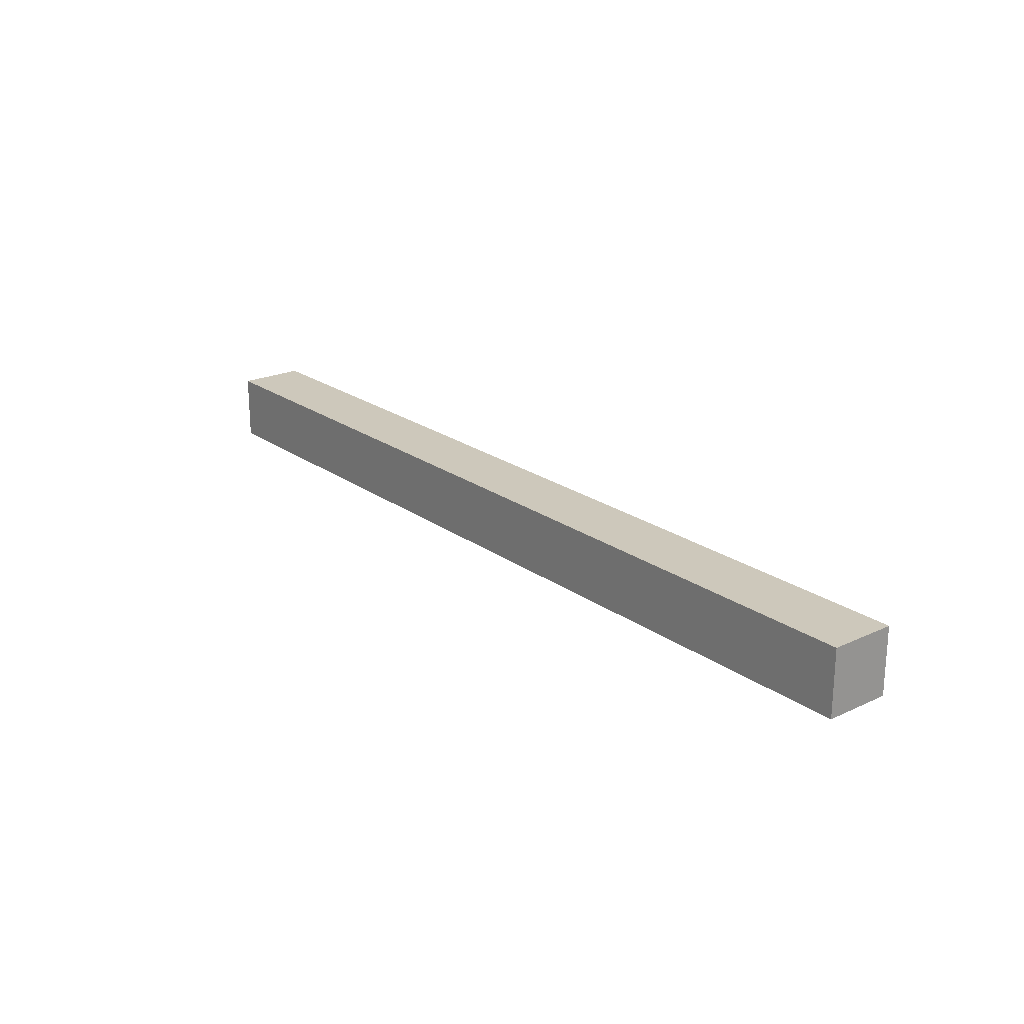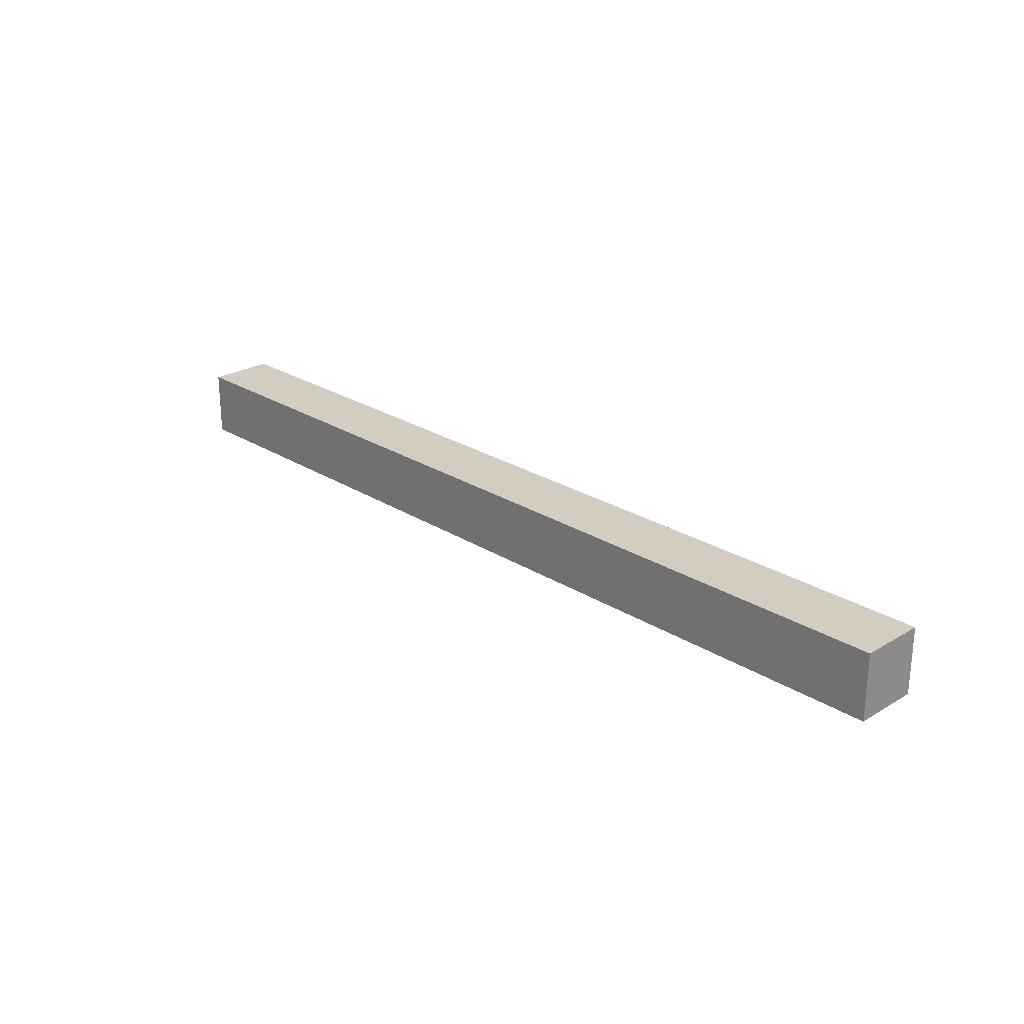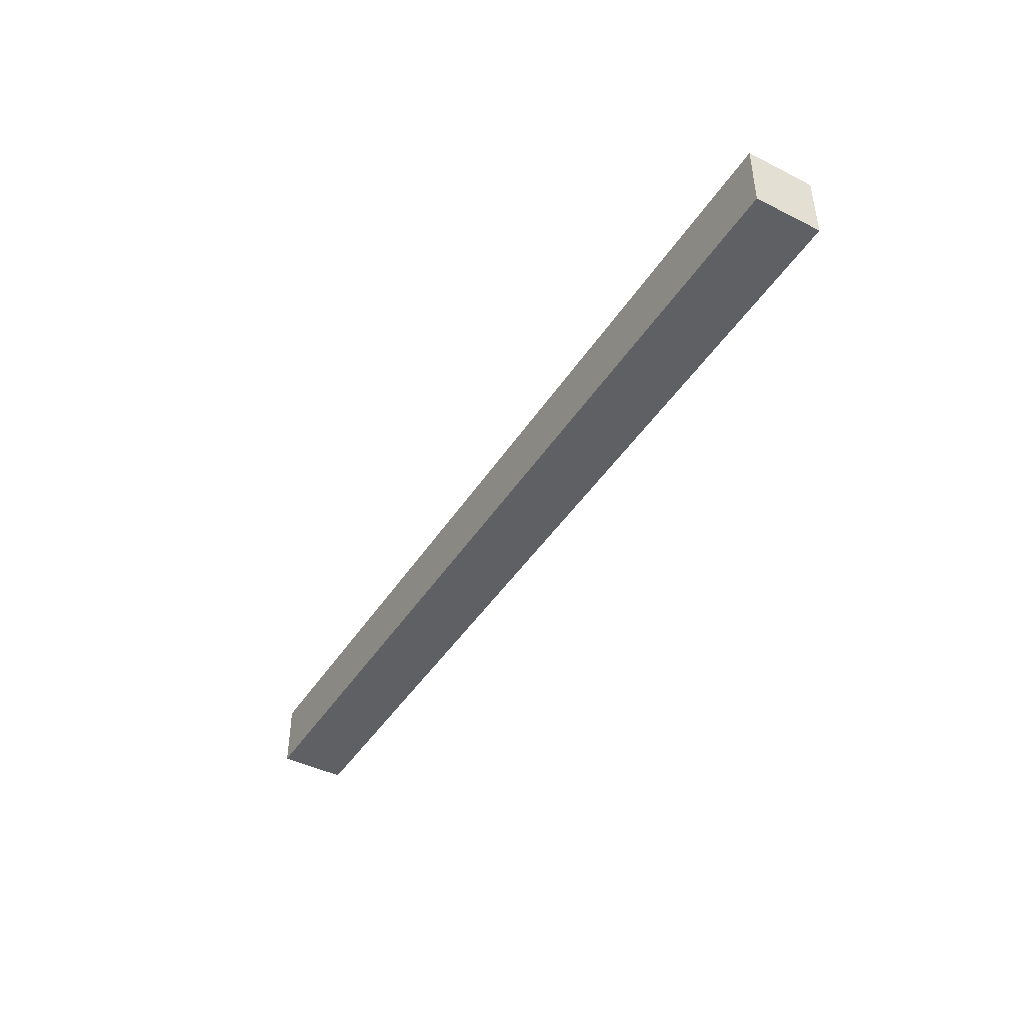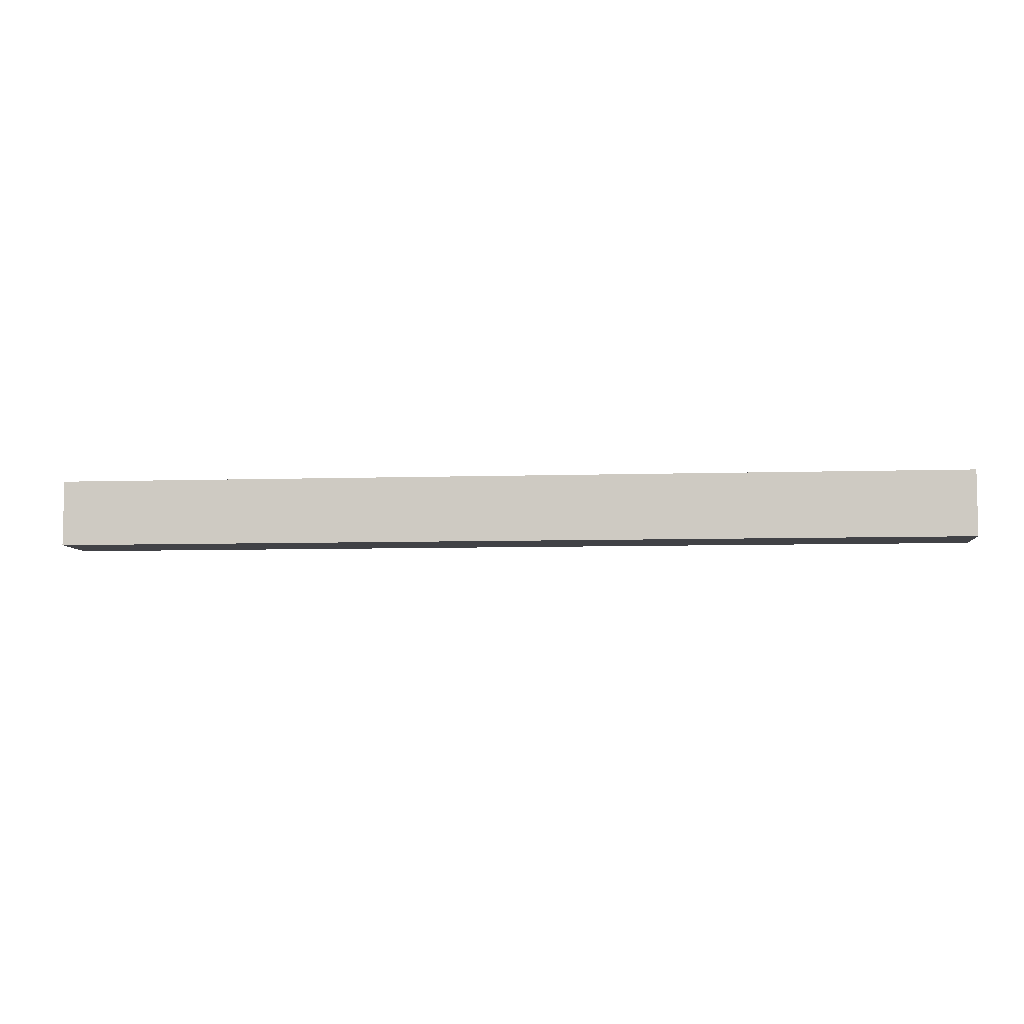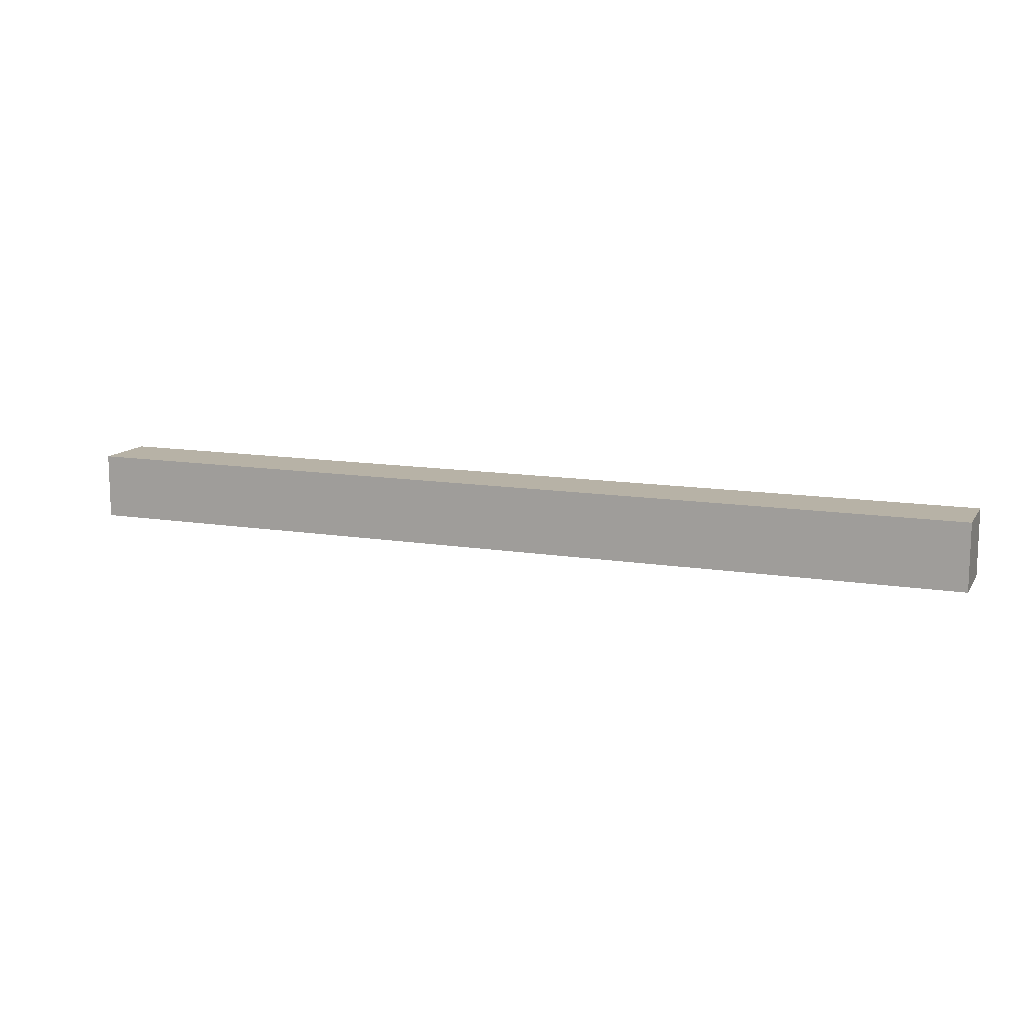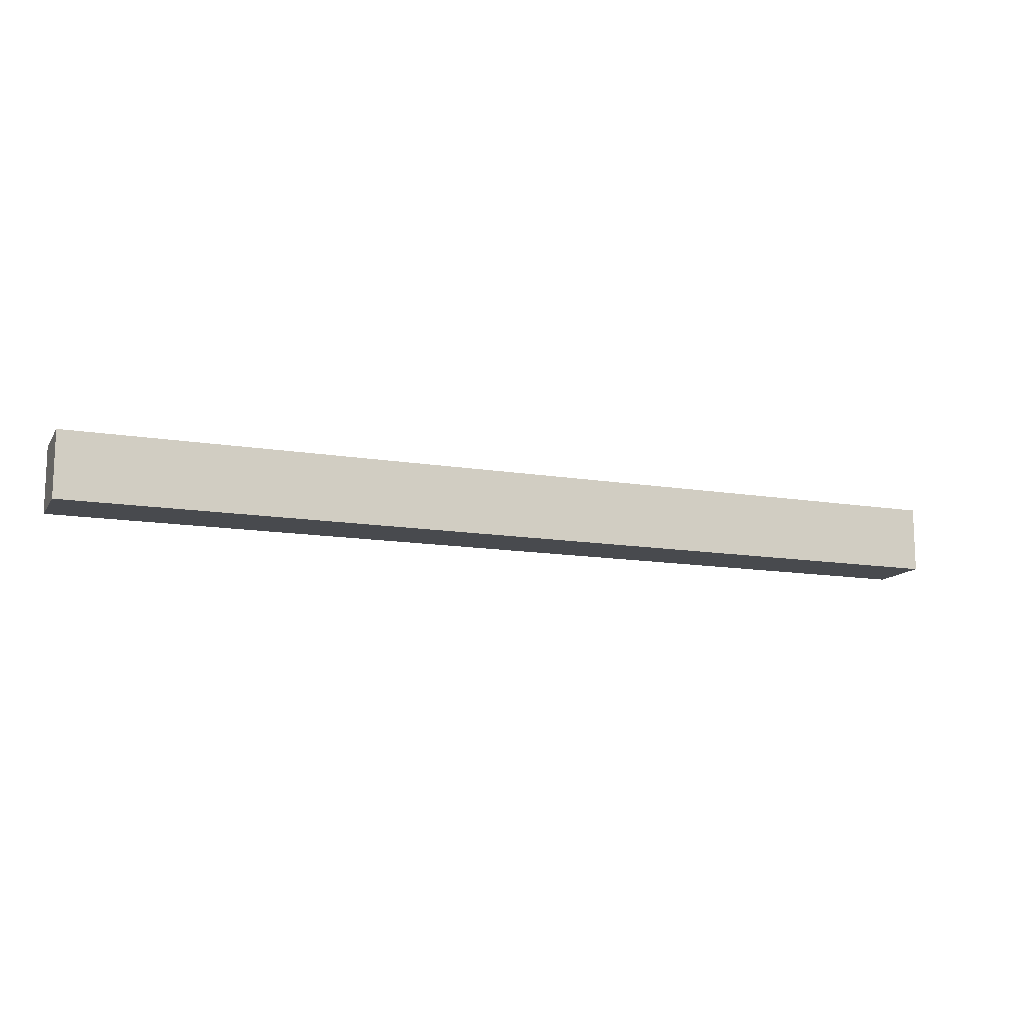
<metadata>
{"format":"obj","ext":"obj","renderer":"f3d","projection":"perspective","resolution":1024,"background":"white","views":[{"elev":21.9,"azim":51.0,"up":"+Y"},{"elev":24.7,"azim":-134.2,"up":"+Y"},{"elev":-43.9,"azim":-120.5,"up":"+Z"},{"elev":-6.7,"azim":5.6,"up":"+Y"},{"elev":12.3,"azim":21.1,"up":"+Y"},{"elev":-13.0,"azim":-21.1,"up":"+Y"}]}
</metadata>
<code>
v 0 2.5 2.5
v 0 -5.5 2.5
v 112 -5.5 2.5
v 112 2.5 2.5
v 0 2.5 -5.5
v 0 2.5 2.5
v 112 2.5 2.5
v 112 2.5 -5.5
v 0 -5.5 -5.5
v 0 2.5 -5.5
v 112 2.5 -5.5
v 112 -5.5 -5.5
v 0 -5.5 2.5
v 0 -5.5 -5.5
v 112 -5.5 -5.5
v 112 -5.5 2.5
v 112 -5.5 2.5
v 112 -5.5 -5.5
v 112 2.5 -5.5
v 112 2.5 2.5
v 0 -5.5 -5.5
v 0 -5.5 2.5
v 0 2.5 2.5
v 0 2.5 -5.5
g beef034a-e37b-11ea-9920-54bf646e7e1f
f 1 2 4
f 4 2 3
g bef1e982-e37b-11ea-8317-54bf646e7e1f
f 5 6 8
f 8 6 7
g bef45abe-e37b-11ea-9a45-54bf646e7e1f
f 9 10 12
f 12 10 11
g bef6a488-e37b-11ea-963f-54bf646e7e1f
f 13 14 16
f 16 14 15
g bef82b18-e37b-11ea-baa3-54bf646e7e1f
f 17 18 20
f 20 18 19
g bef9d8d4-e37b-11ea-b6a6-54bf646e7e1f
f 21 22 24
f 24 22 23

</code>
